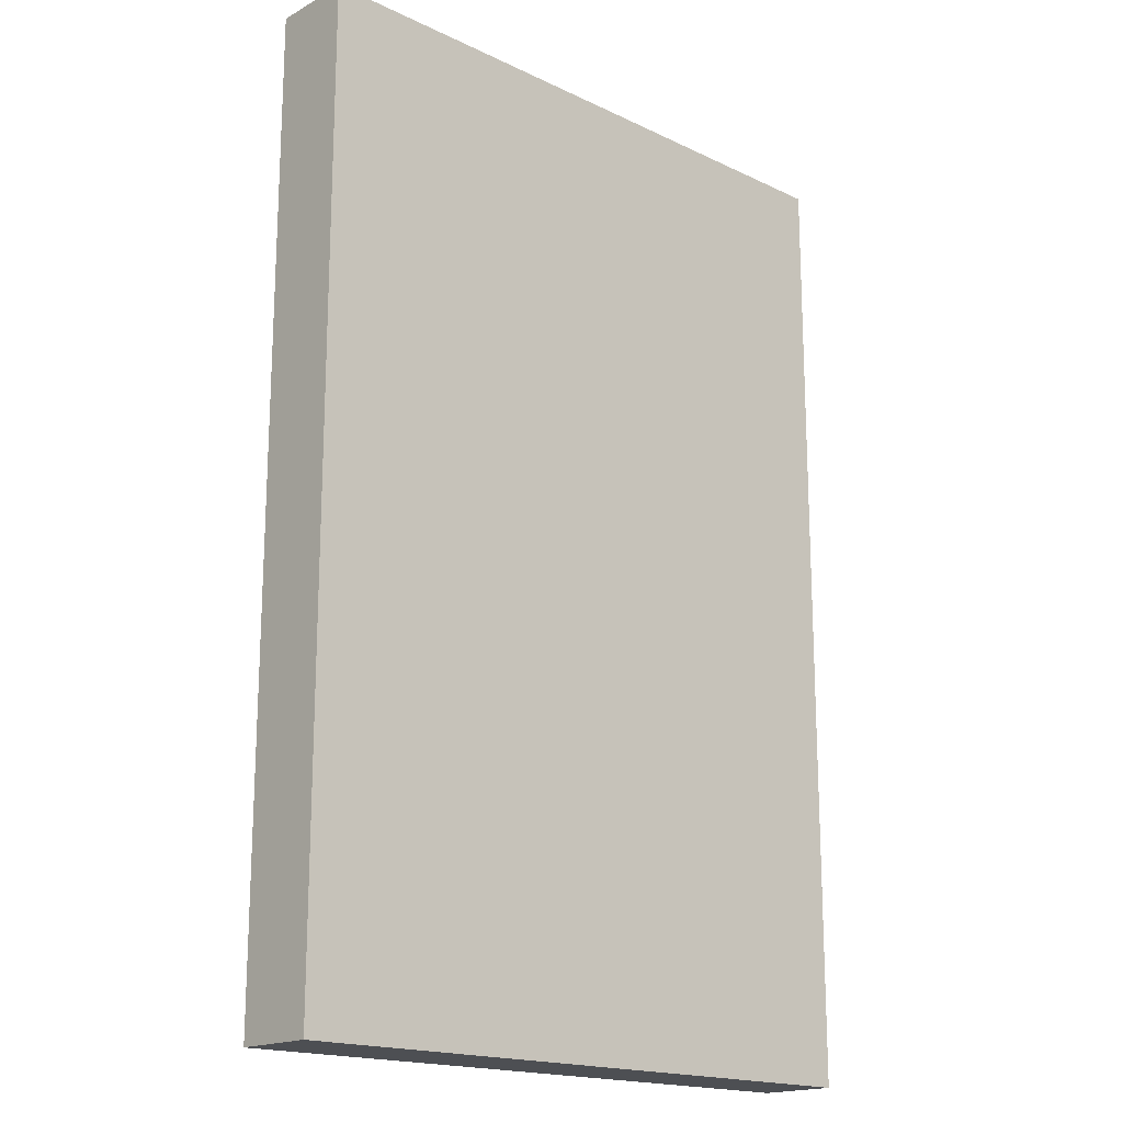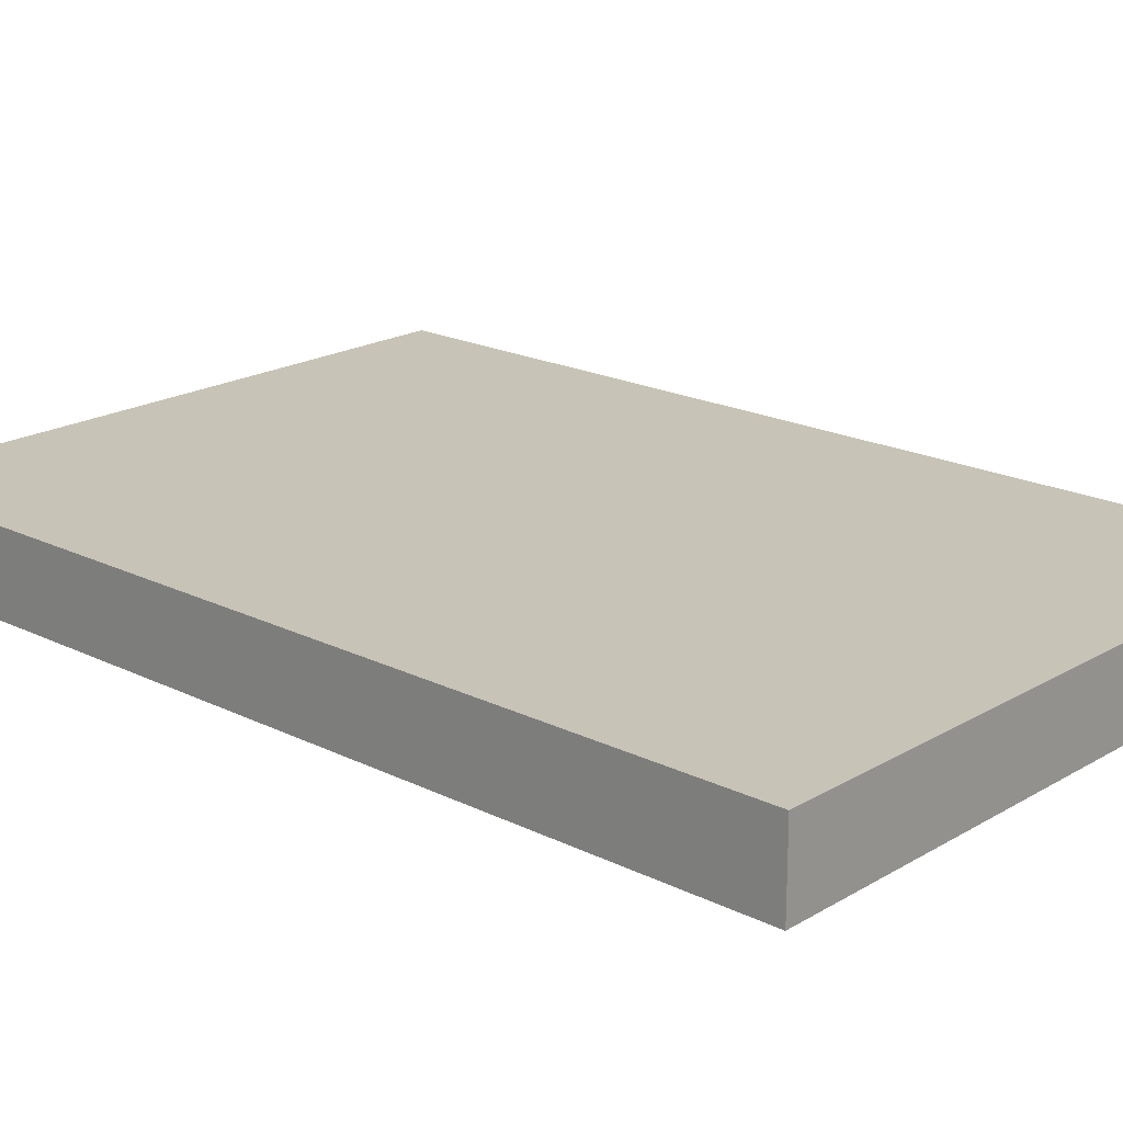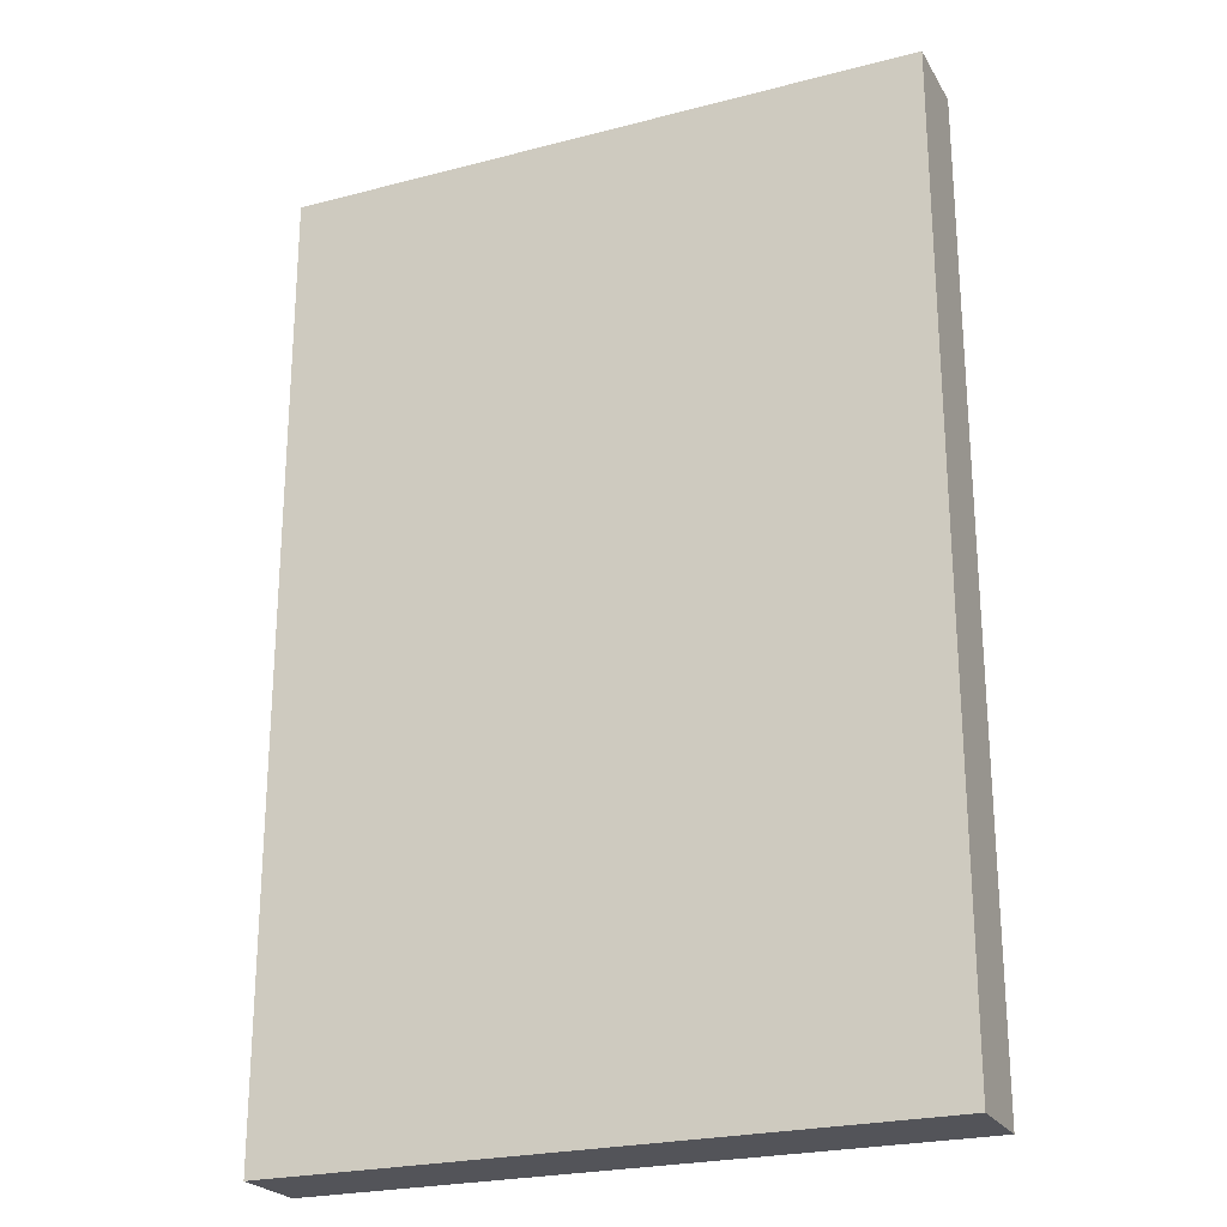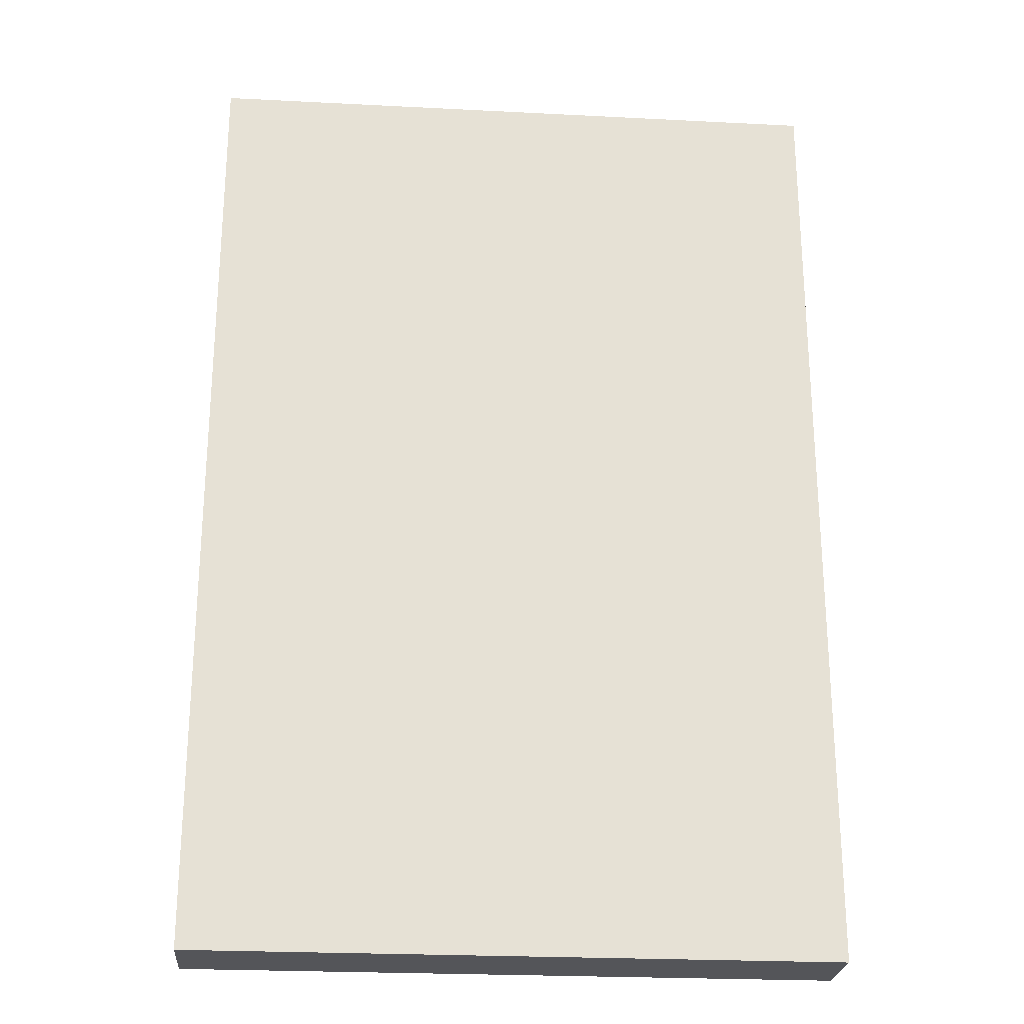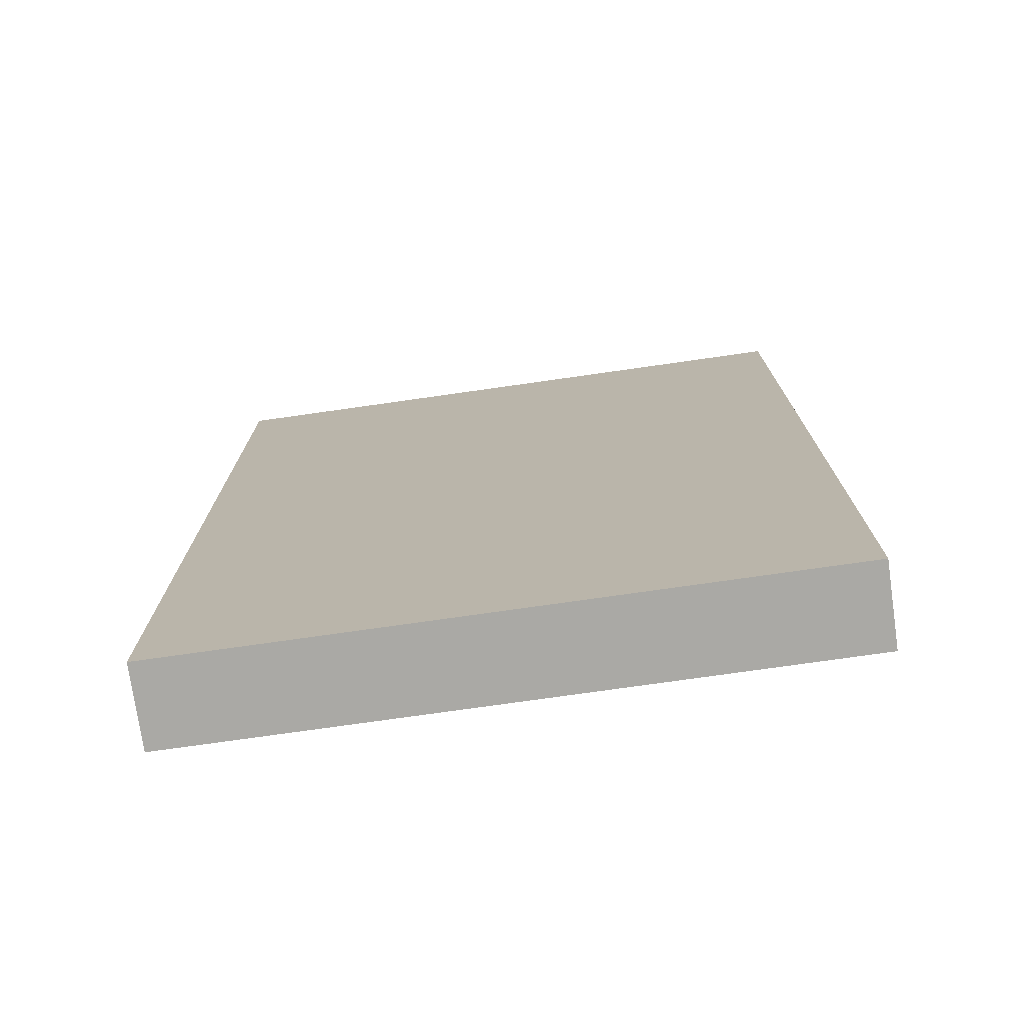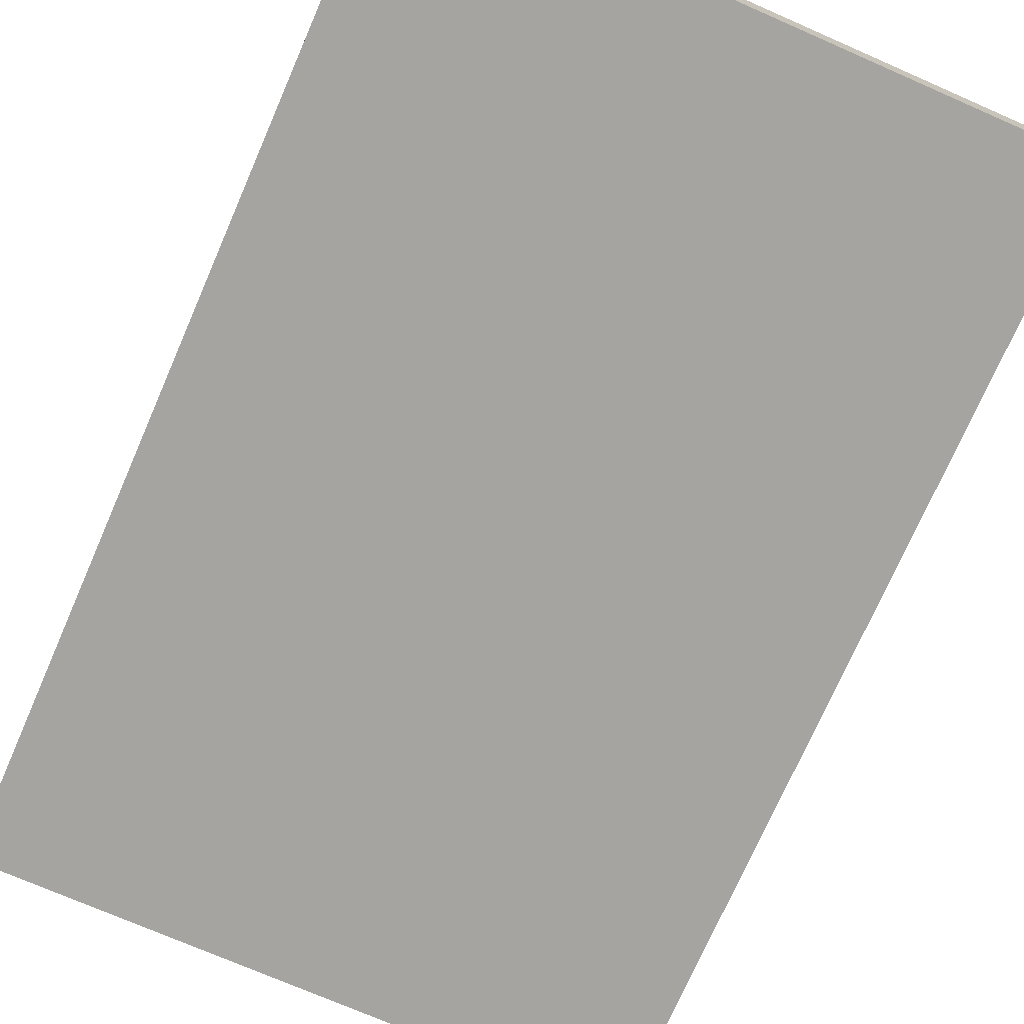
<metadata>
{"format":"obj","ext":"obj","renderer":"f3d","projection":"perspective","resolution":1024,"background":"white","views":[{"elev":-17.7,"azim":-43.1,"up":"+Z"},{"elev":19.7,"azim":-47.5,"up":"+Y"},{"elev":-23.9,"azim":-156.5,"up":"+Z"},{"elev":-24.6,"azim":175.2,"up":"+Z"},{"elev":-75.4,"azim":8.1,"up":"+Z"},{"elev":-73.5,"azim":156.4,"up":"+Y"}]}
</metadata>
<code>
v -10 0 15
v 10 0 15
v 10 2.54 15
v -10 2.54 15
v -10 0 -15
v -10 0 15
v -10 2.54 15
v -10 2.54 -15
v 10 0 -15
v -10 0 -15
v -10 2.54 -15
v 10 2.54 -15
v 10 0 15
v 10 0 -15
v 10 2.54 -15
v 10 2.54 15
v 10 2.54 15
v 10 2.54 -15
v -10 2.54 -15
v -10 2.54 15
v 10 0 -15
v 10 0 15
v -10 0 15
v -10 0 -15
g 75f88624-e2f2-11ea-896a-54bf646e7e1f
f 1 2 4
f 4 2 3
g 75f9978c-e2f2-11ea-a49f-54bf646e7e1f
f 5 6 8
f 8 6 7
g 75fccbfa-e2f2-11ea-b78d-54bf646e7e1f
f 9 10 12
f 12 10 11
g 75fe527a-e2f2-11ea-ba21-54bf646e7e1f
f 13 14 16
f 16 14 15
g 75ff8b50-e2f2-11ea-b656-54bf646e7e1f
f 17 18 20
f 20 18 19
g 76009ca6-e2f2-11ea-a5db-54bf646e7e1f
f 22 23 21
f 21 23 24

</code>
